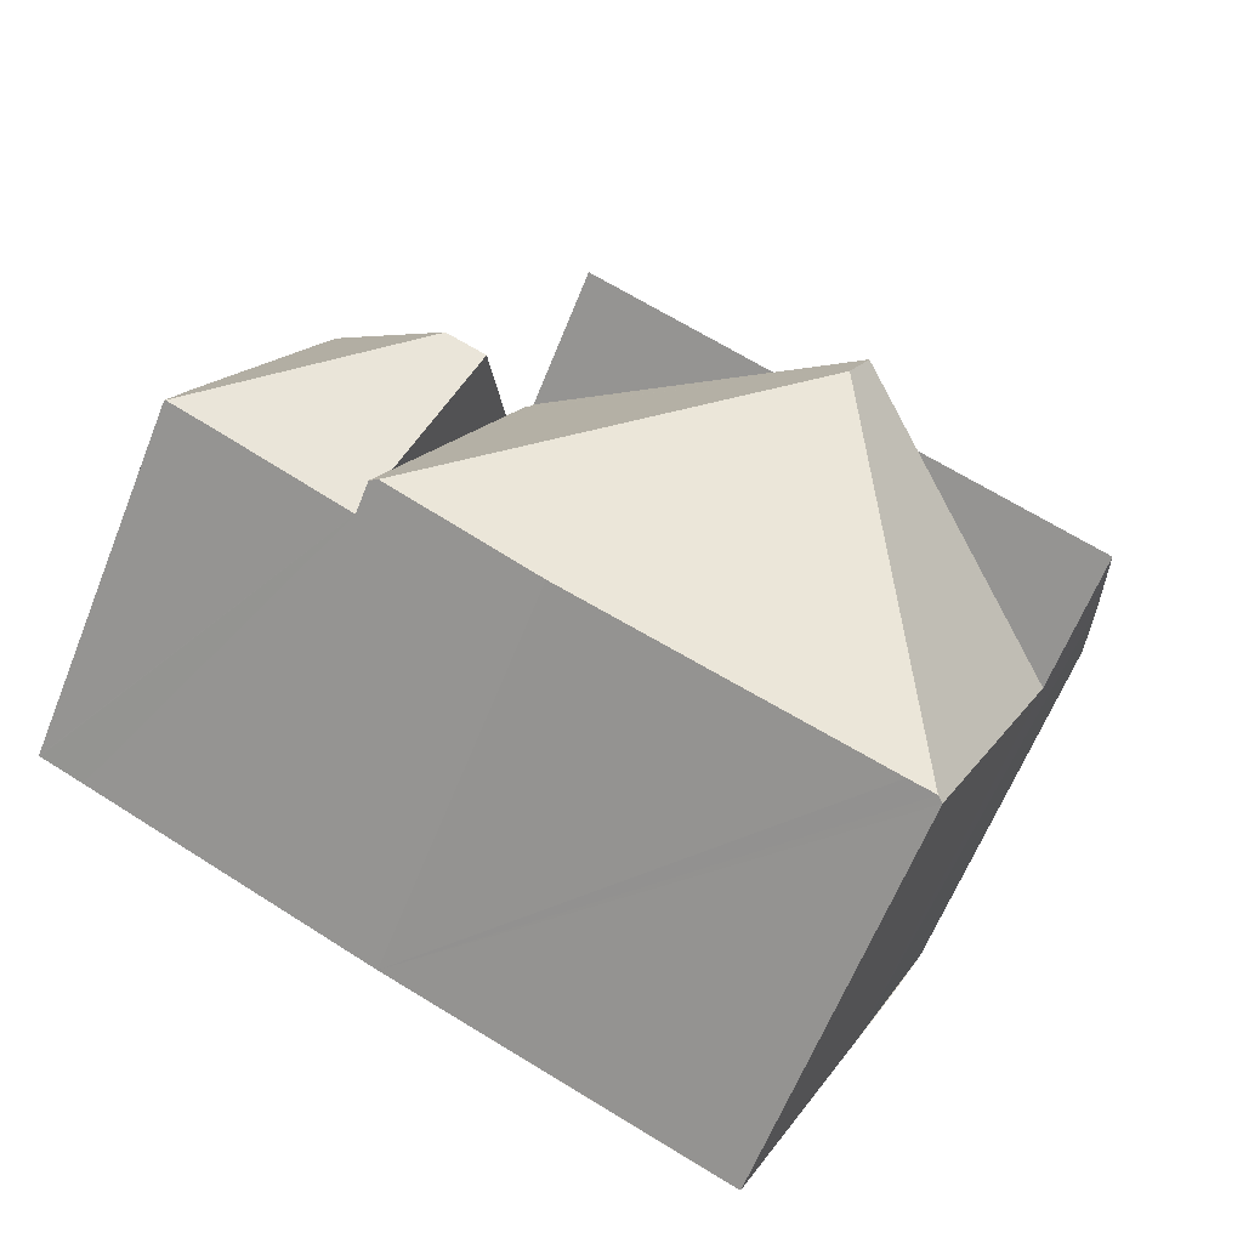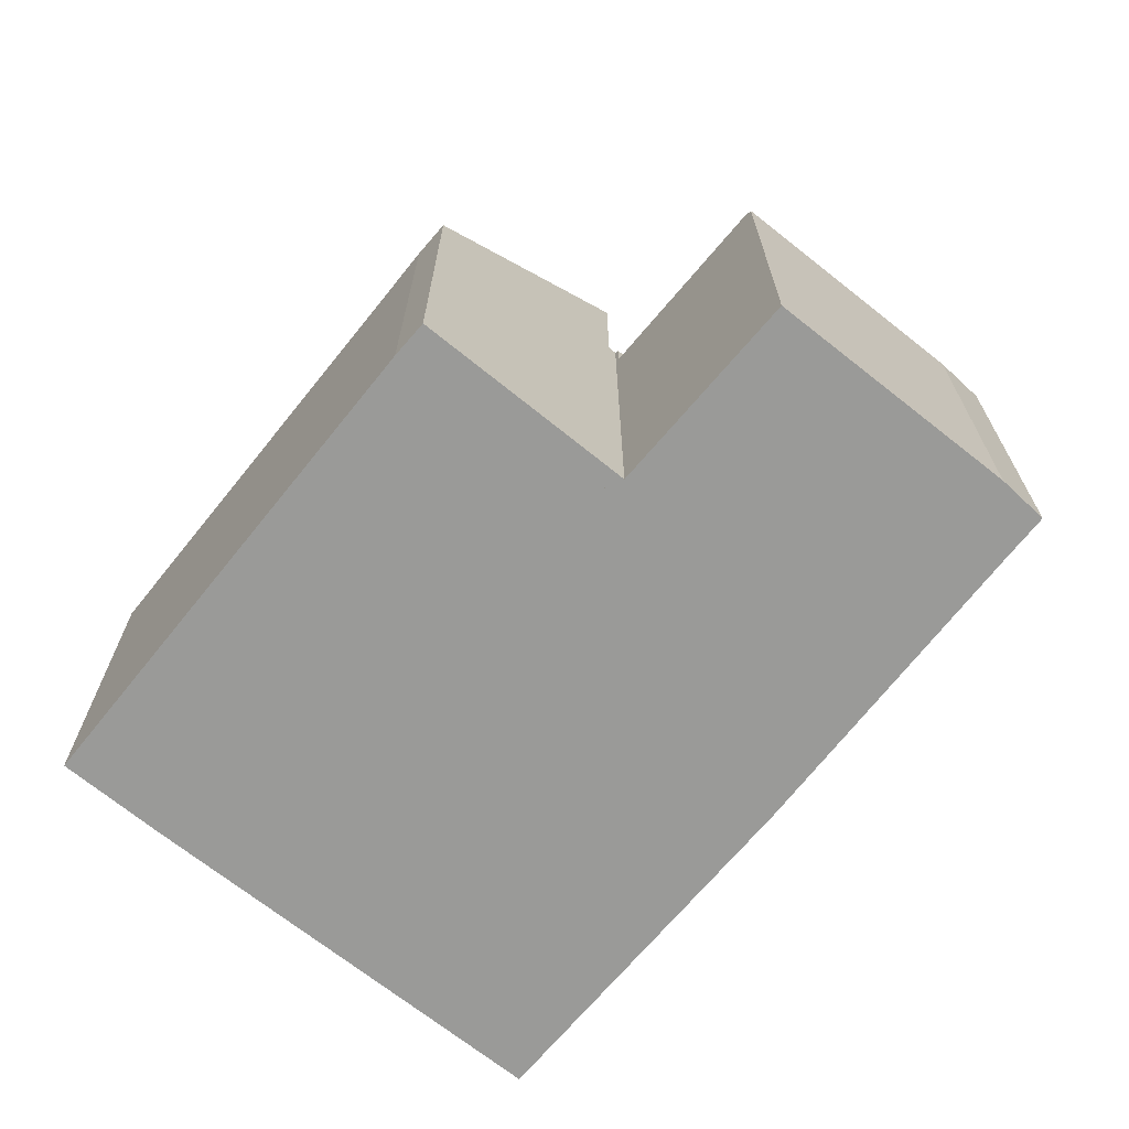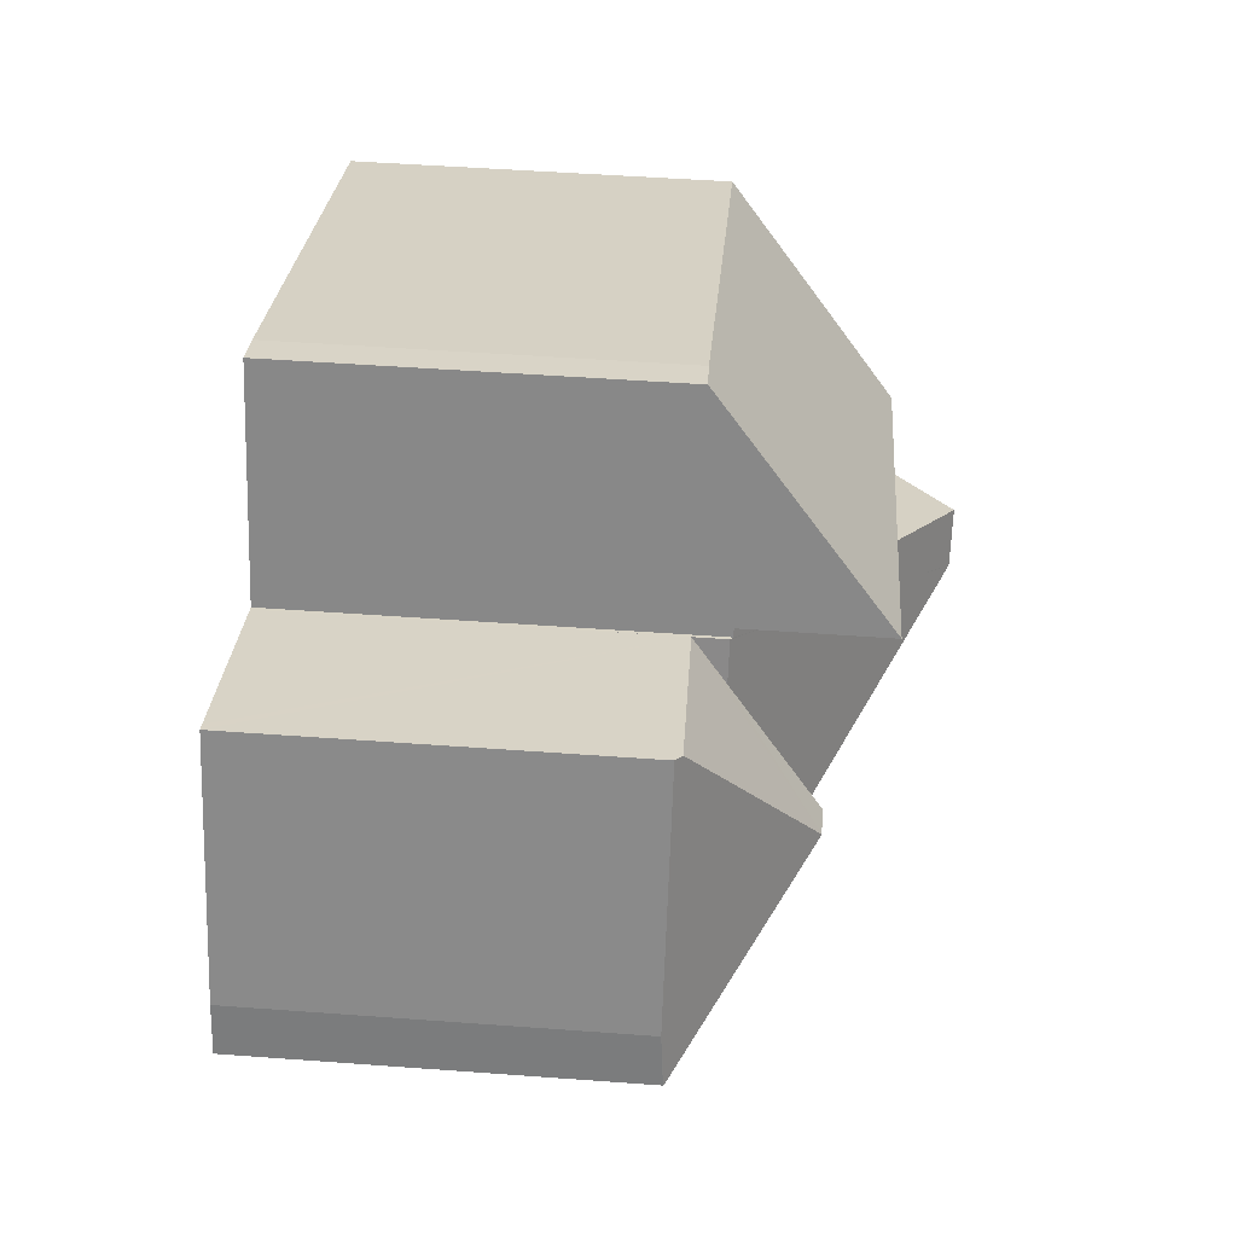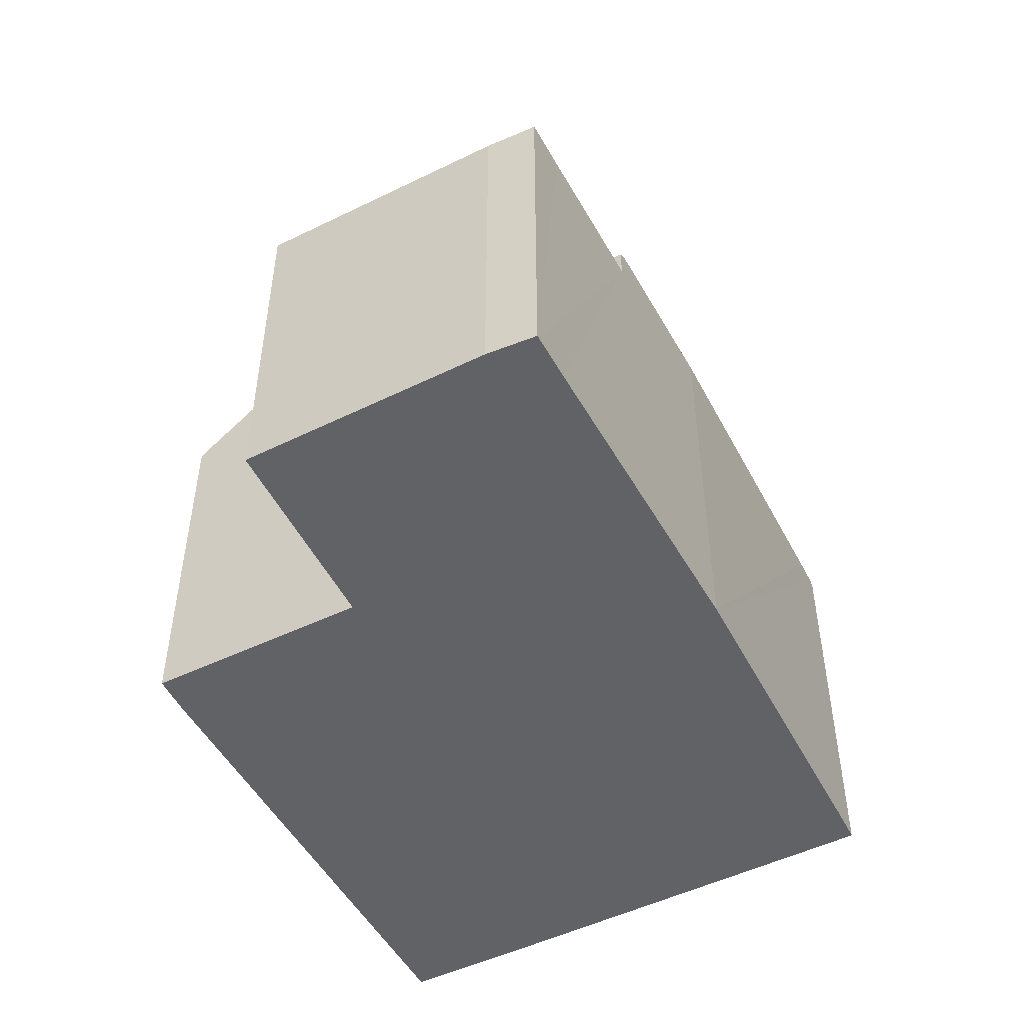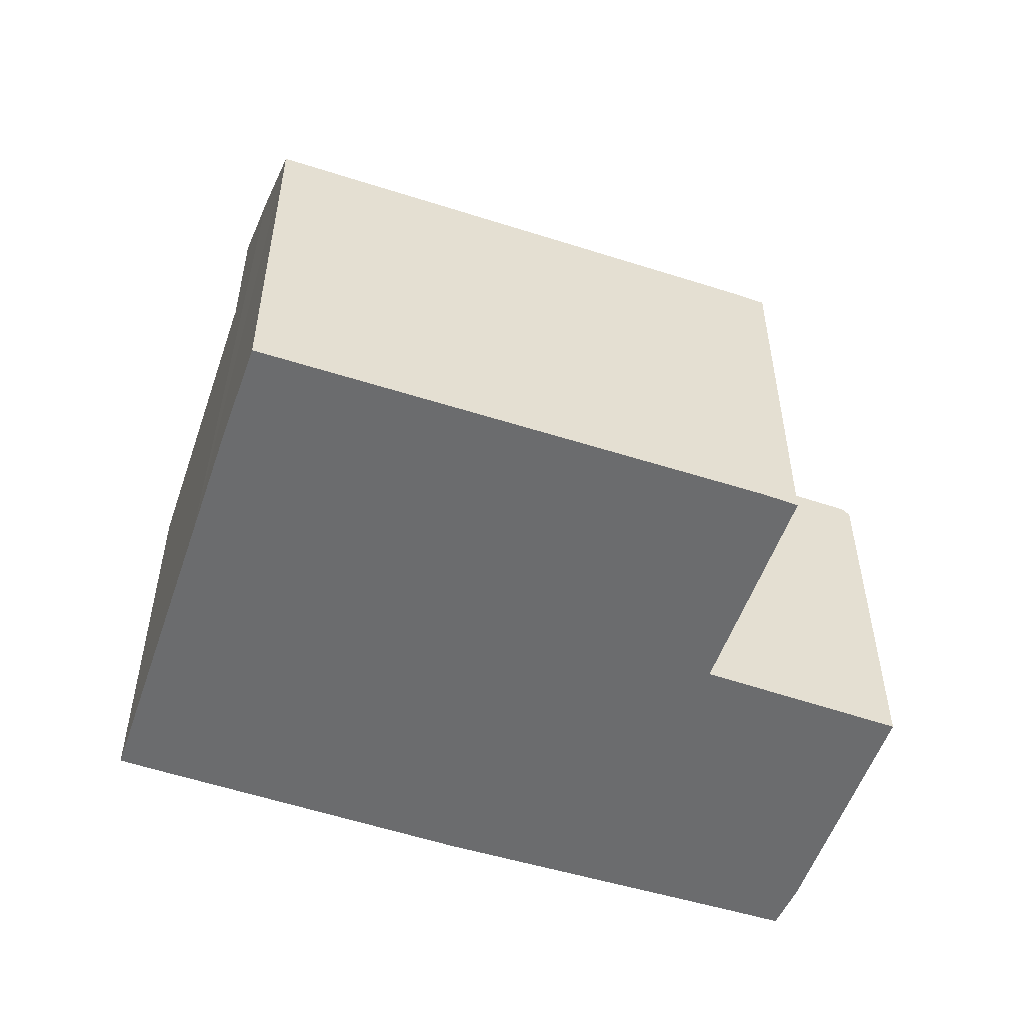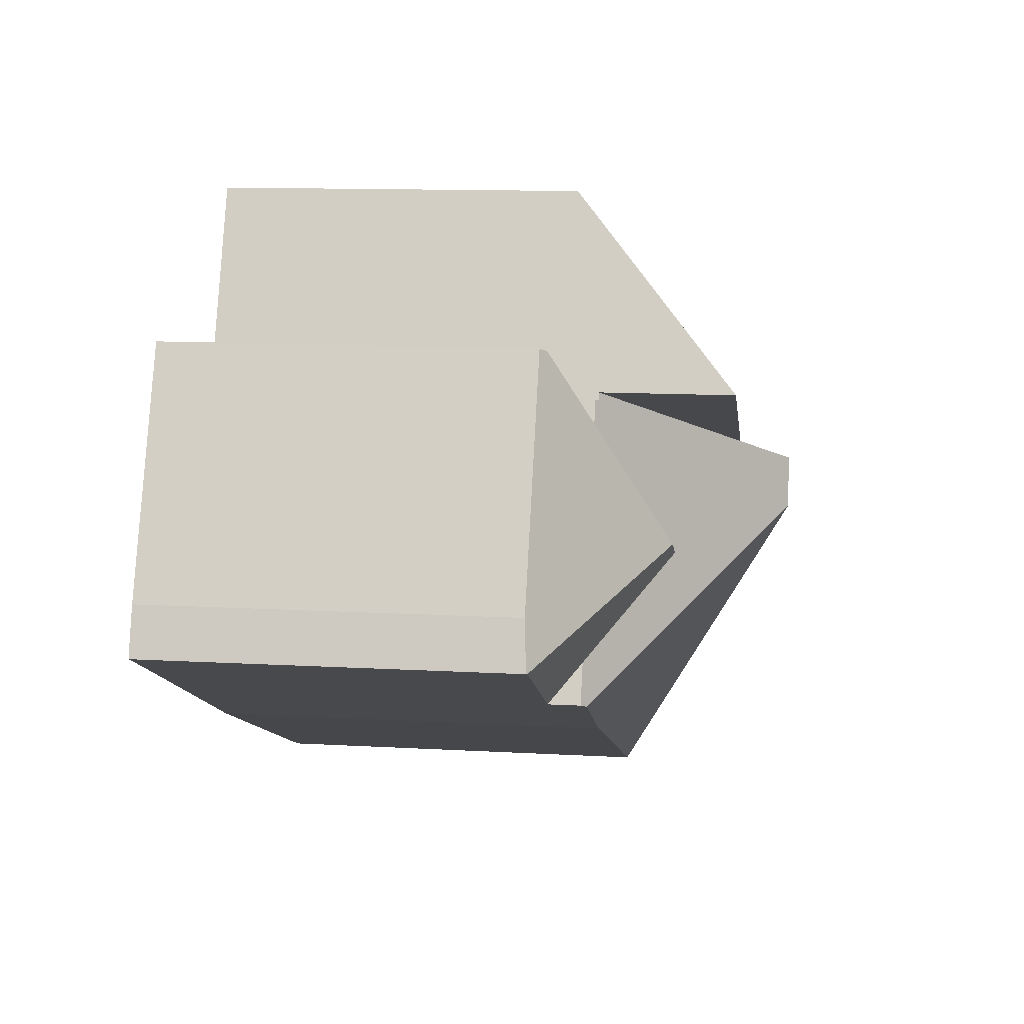
<metadata>
{"format":"obj","ext":"obj","renderer":"f3d","projection":"perspective","resolution":1024,"background":"white","views":[{"elev":-63.8,"azim":158.1,"up":"+Z"},{"elev":-69.2,"azim":26.9,"up":"+Y"},{"elev":50.6,"azim":94.6,"up":"+Z"},{"elev":-50.5,"azim":93.6,"up":"+Y"},{"elev":-53.6,"azim":-43.1,"up":"+Y"},{"elev":12.4,"azim":97.6,"up":"+Z"}]}
</metadata>
<code>
v  18.07 7.523 -3.723
v  17.74 7.438 -2.742
v  18.09 7.505 -3.713
v  13.93 9.901 -2.167
v  15.6 7.438 1.931
v  15.44 7.565 1.867
v  17.17 7.517 -4.134
v  14.45 7.48 -5.409
v  14.09 8.144 -4.617
v  13.14 9.901 -2.521
v  12.19 8.144 -0.426
v  11.84 7.493 0.351
v  15.6 -1.182e-16 1.931
v  17.74 1.679e-16 -2.742
v  18.09 2.274e-16 -3.713
v  18.07 2.28e-16 -3.723
v  17.17 2.531e-16 -4.134
v  14.45 3.312e-16 -5.409
v  14.09 2.827e-16 -4.617
v  11.84 -2.149e-17 0.351
v  13.14 1.544e-16 -2.521
v  12.19 2.608e-17 -0.426
v  15.44 -1.143e-16 1.867
v  7.187 12.08 -2.781
v  5.352 11.01 -2.37
v  6.721 12.08 -1.755
v  4.542 8.306 -9.776
v  1.77 8.215 -3.978
v  4.149 8.215 -9.219
v  4.424 8.215 -9.825
v  14.31 8.253 -5.474
v  14.45 8.144 -5.409
v  13.14 8.144 -2.521
v  11.84 8.144 0.351
v  11.76 8.2 0.321
v  11.69 8.199 0.476
v  8.091 11.01 -1.141
v  11.26 8.215 -6.903
v  5.068 8.295 -9.558
v  1.77 2.436e-16 -3.978
v  11.69 -2.915e-17 0.476
v  8.091 6.987e-17 -1.141
v  5.352 1.451e-16 -2.37
v  6.721 1.075e-16 -1.755
v  11.76 -1.966e-17 0.321
v  11.26 4.227e-16 -6.903
v  14.31 3.352e-16 -5.474
v  4.542 5.986e-16 -9.776
v  4.424 6.016e-16 -9.825
v  5.068 5.853e-16 -9.558
v  4.149 5.645e-16 -9.219
v  0.861 9.267 -1.976
v  1.77 11.01 -3.978
v  6.721 11.01 -1.755
v  0 7.556 4.627e-16
v  11.69 11.01 0.476
v  2.699 7.55 1.22
v  9.92 7.556 4.453
v  9.21 7.536 4.162
v  9.21 -2.548e-16 4.162
v  2.699 -7.47e-17 1.22
v  0 0 0
v  9.92 -2.727e-16 4.453
v  0.861 1.21e-16 -1.976
g defaultobject
f 1 2 3
f 2 1 4
f 2 4 5
f 5 4 6
f 7 4 1
f 4 7 8
f 4 8 9
f 4 9 10
f 11 4 10
f 4 11 12
f 4 12 6
f 13 2 5
f 2 13 14
f 15 2 14
f 15 3 2
f 3 7 1
f 7 3 15
f 7 15 8
f 8 15 16
f 8 16 17
f 8 17 18
f 9 11 10
f 11 9 8
f 11 8 18
f 11 18 12
f 12 18 19
f 12 19 20
f 20 19 21
f 20 21 22
f 12 5 6
f 5 12 13
f 13 12 23
f 23 12 20
f 14 16 15
f 16 14 17
f 17 14 18
f 18 14 13
f 18 13 19
f 19 13 21
f 21 13 23
f 21 23 22
f 22 23 20
f 24 25 26
f 25 24 27
f 25 27 28
f 28 27 29
f 29 27 30
f 31 9 32
f 9 31 24
f 9 24 33
f 33 24 11
f 11 24 34
f 34 24 35
f 35 24 36
f 36 24 37
f 37 24 26
f 38 24 31
f 24 38 39
f 24 39 27
f 25 37 26
f 37 25 28
f 37 28 40
f 37 40 36
f 36 40 41
f 41 40 42
f 42 40 43
f 42 43 44
f 45 34 35
f 34 45 20
f 36 45 35
f 45 36 41
f 20 11 34
f 11 20 33
f 33 20 9
f 9 20 32
f 32 20 19
f 32 19 18
f 19 20 22
f 19 22 21
f 32 38 31
f 38 32 46
f 46 32 18
f 46 18 47
f 46 39 38
f 39 46 27
f 27 46 30
f 30 46 48
f 30 48 49
f 48 46 50
f 29 40 28
f 40 29 30
f 40 30 51
f 51 30 49
f 19 47 18
f 47 19 46
f 46 19 21
f 46 21 22
f 46 22 20
f 46 20 50
f 50 20 45
f 50 45 41
f 50 41 42
f 50 42 44
f 50 44 43
f 50 43 48
f 48 43 49
f 49 43 51
f 51 43 40
f 52 25 53
f 25 52 54
f 54 52 55
f 54 55 37
f 37 55 56
f 56 55 57
f 56 57 58
f 58 57 59
f 57 60 59
f 60 57 55
f 60 55 61
f 61 55 62
f 63 59 60
f 63 58 59
f 58 41 56
f 41 58 63
f 41 37 56
f 37 41 54
f 54 41 25
f 25 41 53
f 53 41 40
f 40 41 42
f 40 42 43
f 43 42 44
f 40 52 53
f 52 40 55
f 55 40 62
f 62 40 64
f 60 41 63
f 41 60 61
f 41 61 42
f 42 61 44
f 44 61 43
f 43 61 40
f 40 61 62
f 40 62 64

</code>
